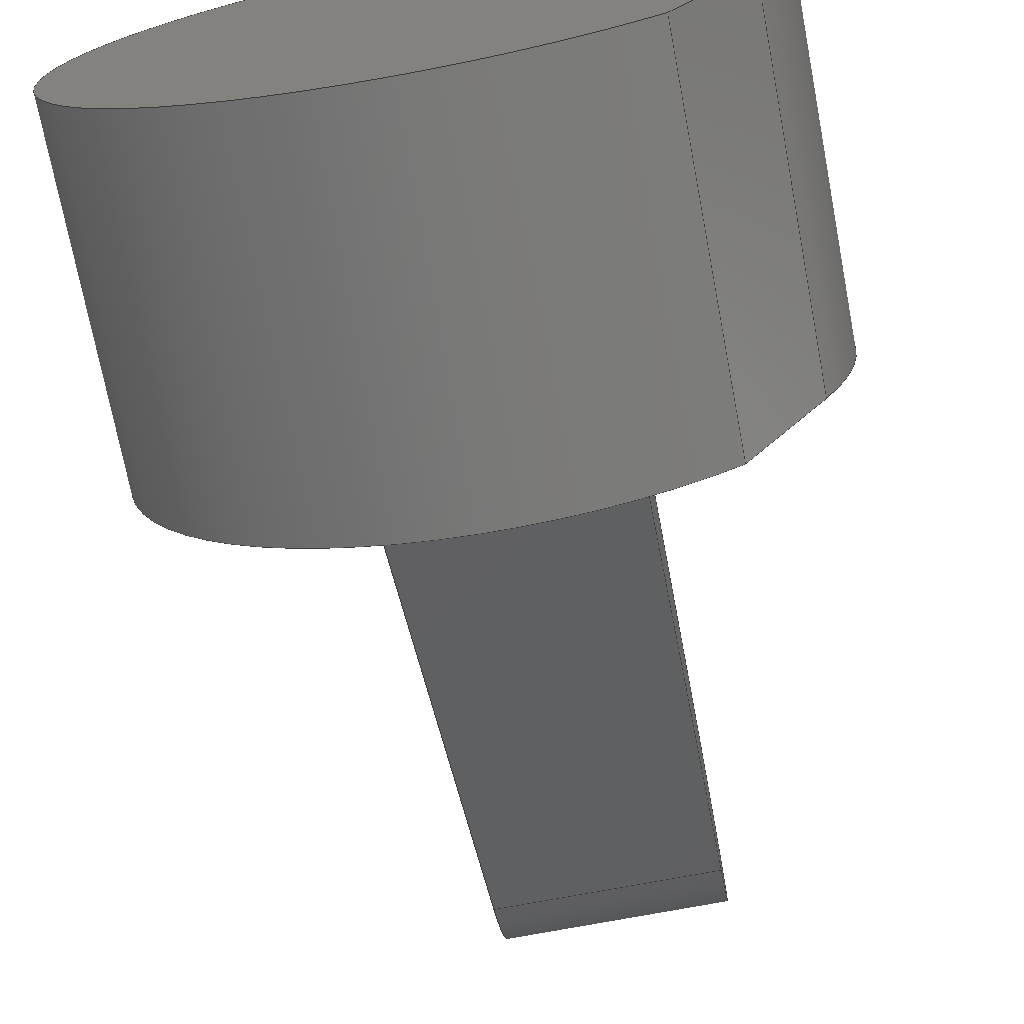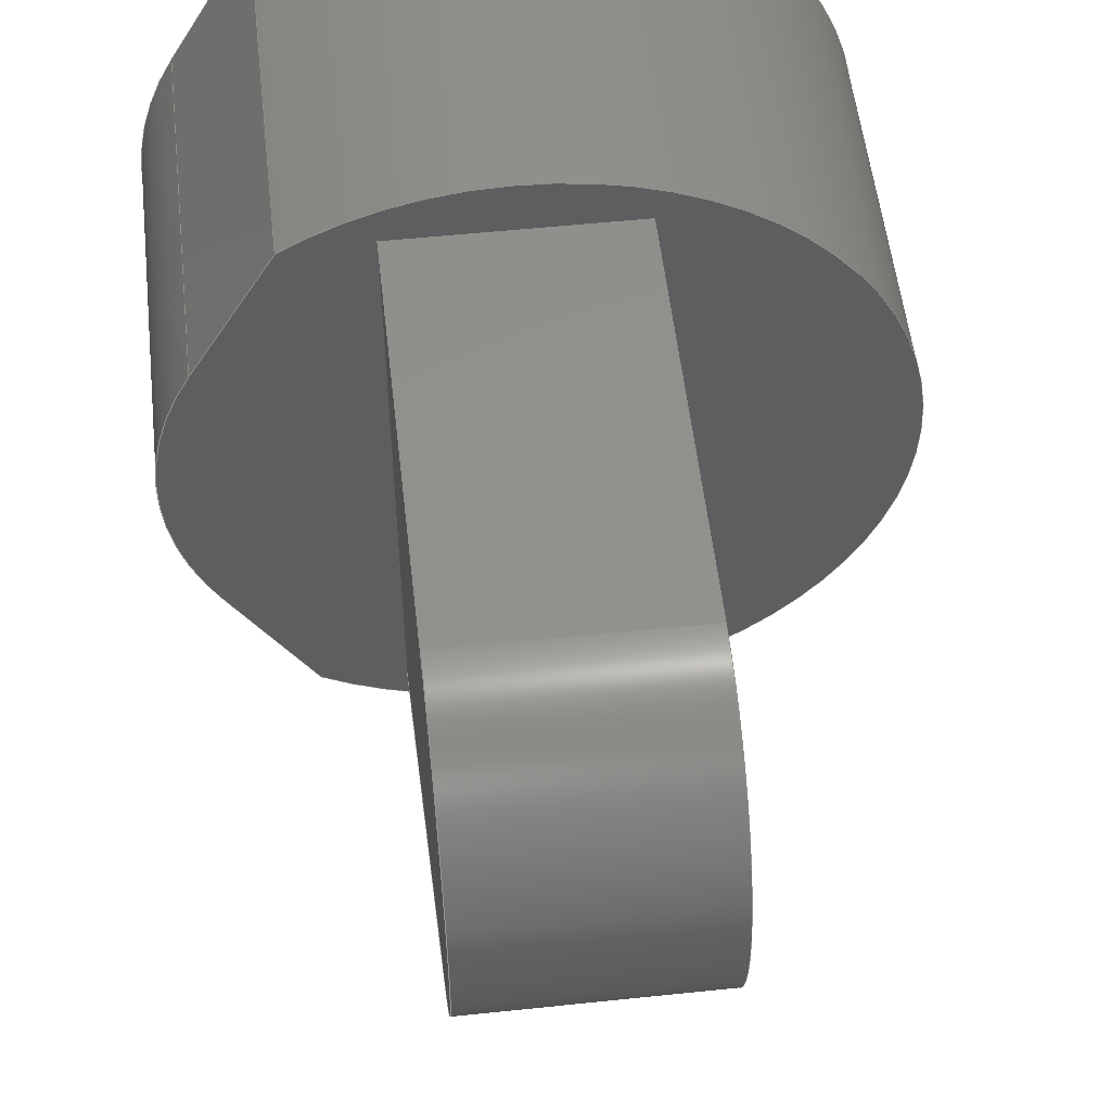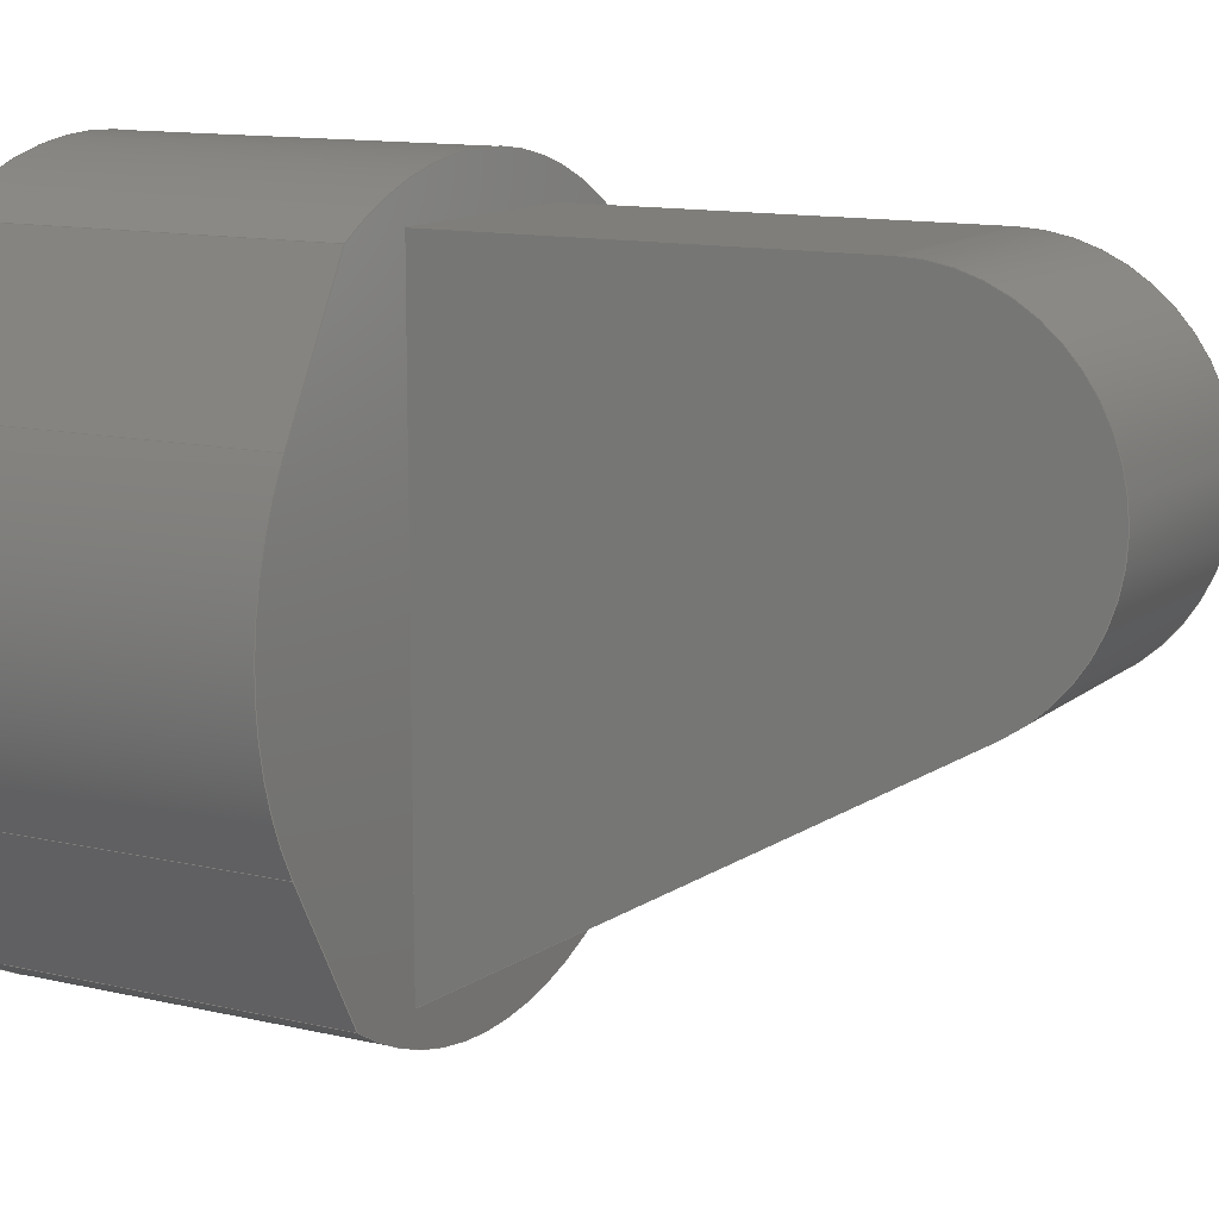
<metadata>
{"format":"step","ext":"step","renderer":"f3d","projection":"perspective","resolution":1024,"background":"white","views":[{"elev":-71.9,"azim":-169.2,"up":"+Z"},{"elev":53.8,"azim":-6.4,"up":"+Z"},{"elev":12.2,"azim":-60.9,"up":"+Z"}]}
</metadata>
<code>
ISO-10303-21;
DATA;
#1=MECHANICAL_DESIGN_GEOMETRIC_PRESENTATION_REPRESENTATION('',(#4),#328);
#2=SHAPE_REPRESENTATION_RELATIONSHIP('SRR','None',#335,#3);
#3=ADVANCED_BREP_SHAPE_REPRESENTATION('',(#5),#327);
#4=STYLED_ITEM('',(#344),#5);
#5=MANIFOLD_SOLID_BREP('Solid1',#182);
#6=FACE_BOUND('',#33,.T.);
#7=CIRCLE('',#205,40);
#8=CIRCLE('',#206,40);
#9=CIRCLE('',#208,45);
#10=CIRCLE('',#209,45);
#11=CIRCLE('',#215,22.5);
#12=CIRCLE('',#216,22.5);
#13=CYLINDRICAL_SURFACE('',#204,40);
#14=CYLINDRICAL_SURFACE('',#207,45);
#15=CYLINDRICAL_SURFACE('',#214,22.5);
#16=FACE_OUTER_BOUND('',#27,.T.);
#17=FACE_OUTER_BOUND('',#28,.T.);
#18=FACE_OUTER_BOUND('',#29,.T.);
#19=FACE_OUTER_BOUND('',#30,.T.);
#20=FACE_OUTER_BOUND('',#31,.T.);
#21=FACE_OUTER_BOUND('',#32,.T.);
#22=FACE_OUTER_BOUND('',#34,.T.);
#23=FACE_OUTER_BOUND('',#35,.T.);
#24=FACE_OUTER_BOUND('',#36,.T.);
#25=FACE_OUTER_BOUND('',#37,.T.);
#26=FACE_OUTER_BOUND('',#38,.T.);
#27=EDGE_LOOP('',(#115,#116,#117,#118));
#28=EDGE_LOOP('',(#119,#120,#121,#122));
#29=EDGE_LOOP('',(#123,#124,#125,#126));
#30=EDGE_LOOP('',(#127,#128,#129,#130));
#31=EDGE_LOOP('',(#131,#132,#133,#134));
#32=EDGE_LOOP('',(#135,#136,#137,#138));
#33=EDGE_LOOP('',(#139,#140,#141,#142));
#34=EDGE_LOOP('',(#143,#144,#145,#146));
#35=EDGE_LOOP('',(#147,#148,#149,#150));
#36=EDGE_LOOP('',(#151,#152,#153,#154));
#37=EDGE_LOOP('',(#155,#156,#157,#158));
#38=EDGE_LOOP('',(#159,#160,#161,#162));
#39=LINE('',#277,#57);
#40=LINE('',#279,#58);
#41=LINE('',#281,#59);
#42=LINE('',#282,#60);
#43=LINE('',#286,#61);
#44=LINE('',#288,#62);
#45=LINE('',#290,#63);
#46=LINE('',#291,#64);
#47=LINE('',#302,#65);
#48=LINE('',#304,#66);
#49=LINE('',#306,#67);
#50=LINE('',#307,#68);
#51=LINE('',#310,#69);
#52=LINE('',#312,#70);
#53=LINE('',#313,#71);
#54=LINE('',#316,#72);
#55=LINE('',#318,#73);
#56=LINE('',#319,#74);
#57=VECTOR('',#223,10);
#58=VECTOR('',#224,10);
#59=VECTOR('',#225,10);
#60=VECTOR('',#226,10);
#61=VECTOR('',#229,10);
#62=VECTOR('',#230,10);
#63=VECTOR('',#231,10);
#64=VECTOR('',#232,10);
#65=VECTOR('',#249,10);
#66=VECTOR('',#250,10);
#67=VECTOR('',#251,10);
#68=VECTOR('',#252,10);
#69=VECTOR('',#255,10);
#70=VECTOR('',#256,10);
#71=VECTOR('',#257,10);
#72=VECTOR('',#260,10);
#73=VECTOR('',#261,10);
#74=VECTOR('',#262,10);
#75=VERTEX_POINT('',#275);
#76=VERTEX_POINT('',#276);
#77=VERTEX_POINT('',#278);
#78=VERTEX_POINT('',#280);
#79=VERTEX_POINT('',#284);
#80=VERTEX_POINT('',#285);
#81=VERTEX_POINT('',#287);
#82=VERTEX_POINT('',#289);
#83=VERTEX_POINT('',#300);
#84=VERTEX_POINT('',#301);
#85=VERTEX_POINT('',#303);
#86=VERTEX_POINT('',#305);
#87=VERTEX_POINT('',#309);
#88=VERTEX_POINT('',#311);
#89=VERTEX_POINT('',#315);
#90=VERTEX_POINT('',#317);
#91=EDGE_CURVE('',#75,#76,#39,.T.);
#92=EDGE_CURVE('',#76,#77,#40,.T.);
#93=EDGE_CURVE('',#77,#78,#41,.T.);
#94=EDGE_CURVE('',#78,#75,#42,.T.);
#95=EDGE_CURVE('',#79,#80,#43,.T.);
#96=EDGE_CURVE('',#81,#80,#44,.T.);
#97=EDGE_CURVE('',#81,#82,#45,.T.);
#98=EDGE_CURVE('',#82,#79,#46,.T.);
#99=EDGE_CURVE('',#80,#75,#7,.T.);
#100=EDGE_CURVE('',#78,#81,#8,.T.);
#101=EDGE_CURVE('',#79,#76,#9,.T.);
#102=EDGE_CURVE('',#82,#77,#10,.T.);
#103=EDGE_CURVE('',#83,#84,#47,.T.);
#104=EDGE_CURVE('',#84,#85,#48,.T.);
#105=EDGE_CURVE('',#86,#85,#49,.T.);
#106=EDGE_CURVE('',#83,#86,#50,.T.);
#107=EDGE_CURVE('',#86,#87,#51,.T.);
#108=EDGE_CURVE('',#85,#88,#52,.T.);
#109=EDGE_CURVE('',#87,#88,#53,.T.);
#110=EDGE_CURVE('',#89,#83,#54,.T.);
#111=EDGE_CURVE('',#89,#90,#55,.T.);
#112=EDGE_CURVE('',#90,#84,#56,.T.);
#113=EDGE_CURVE('',#87,#89,#11,.T.);
#114=EDGE_CURVE('',#88,#90,#12,.T.);
#115=ORIENTED_EDGE('',*,*,#91,.T.);
#116=ORIENTED_EDGE('',*,*,#92,.T.);
#117=ORIENTED_EDGE('',*,*,#93,.T.);
#118=ORIENTED_EDGE('',*,*,#94,.T.);
#119=ORIENTED_EDGE('',*,*,#95,.T.);
#120=ORIENTED_EDGE('',*,*,#96,.F.);
#121=ORIENTED_EDGE('',*,*,#97,.T.);
#122=ORIENTED_EDGE('',*,*,#98,.T.);
#123=ORIENTED_EDGE('',*,*,#99,.T.);
#124=ORIENTED_EDGE('',*,*,#94,.F.);
#125=ORIENTED_EDGE('',*,*,#100,.T.);
#126=ORIENTED_EDGE('',*,*,#96,.T.);
#127=ORIENTED_EDGE('',*,*,#92,.F.);
#128=ORIENTED_EDGE('',*,*,#101,.F.);
#129=ORIENTED_EDGE('',*,*,#98,.F.);
#130=ORIENTED_EDGE('',*,*,#102,.T.);
#131=ORIENTED_EDGE('',*,*,#93,.F.);
#132=ORIENTED_EDGE('',*,*,#102,.F.);
#133=ORIENTED_EDGE('',*,*,#97,.F.);
#134=ORIENTED_EDGE('',*,*,#100,.F.);
#135=ORIENTED_EDGE('',*,*,#91,.F.);
#136=ORIENTED_EDGE('',*,*,#99,.F.);
#137=ORIENTED_EDGE('',*,*,#95,.F.);
#138=ORIENTED_EDGE('',*,*,#101,.T.);
#139=ORIENTED_EDGE('',*,*,#103,.T.);
#140=ORIENTED_EDGE('',*,*,#104,.T.);
#141=ORIENTED_EDGE('',*,*,#105,.F.);
#142=ORIENTED_EDGE('',*,*,#106,.F.);
#143=ORIENTED_EDGE('',*,*,#107,.F.);
#144=ORIENTED_EDGE('',*,*,#105,.T.);
#145=ORIENTED_EDGE('',*,*,#108,.T.);
#146=ORIENTED_EDGE('',*,*,#109,.F.);
#147=ORIENTED_EDGE('',*,*,#110,.F.);
#148=ORIENTED_EDGE('',*,*,#111,.T.);
#149=ORIENTED_EDGE('',*,*,#112,.T.);
#150=ORIENTED_EDGE('',*,*,#103,.F.);
#151=ORIENTED_EDGE('',*,*,#113,.F.);
#152=ORIENTED_EDGE('',*,*,#109,.T.);
#153=ORIENTED_EDGE('',*,*,#114,.T.);
#154=ORIENTED_EDGE('',*,*,#111,.F.);
#155=ORIENTED_EDGE('',*,*,#114,.F.);
#156=ORIENTED_EDGE('',*,*,#108,.F.);
#157=ORIENTED_EDGE('',*,*,#104,.F.);
#158=ORIENTED_EDGE('',*,*,#112,.F.);
#159=ORIENTED_EDGE('',*,*,#113,.T.);
#160=ORIENTED_EDGE('',*,*,#110,.T.);
#161=ORIENTED_EDGE('',*,*,#106,.T.);
#162=ORIENTED_EDGE('',*,*,#107,.T.);
#163=PLANE('',#202);
#164=PLANE('',#203);
#165=PLANE('',#210);
#166=PLANE('',#211);
#167=PLANE('',#212);
#168=PLANE('',#213);
#169=PLANE('',#217);
#170=PLANE('',#218);
#171=ADVANCED_FACE('',(#16),#163,.T.);
#172=ADVANCED_FACE('',(#17),#164,.T.);
#173=ADVANCED_FACE('',(#18),#13,.T.);
#174=ADVANCED_FACE('',(#19),#14,.T.);
#175=ADVANCED_FACE('',(#20),#165,.F.);
#176=ADVANCED_FACE('',(#21,#6),#166,.T.);
#177=ADVANCED_FACE('',(#22),#167,.F.);
#178=ADVANCED_FACE('',(#23),#168,.F.);
#179=ADVANCED_FACE('',(#24),#15,.T.);
#180=ADVANCED_FACE('',(#25),#169,.F.);
#181=ADVANCED_FACE('',(#26),#170,.T.);
#182=CLOSED_SHELL('',(#171,#172,#173,#174,#175,#176,#177,#178,#179,#180,
#181));
#183=DERIVED_UNIT_ELEMENT(#185,1);
#184=DERIVED_UNIT_ELEMENT(#330,3);
#185=(
MASS_UNIT()
NAMED_UNIT(*)
SI_UNIT($,.GRAM.)
);
#186=DERIVED_UNIT((#183,#184));
#187=MEASURE_REPRESENTATION_ITEM('density measure',
POSITIVE_RATIO_MEASURE(1),#186);
#188=PROPERTY_DEFINITION_REPRESENTATION(#193,#190);
#189=PROPERTY_DEFINITION_REPRESENTATION(#194,#191);
#190=REPRESENTATION('material name',(#192),#327);
#191=REPRESENTATION('density',(#187),#327);
#192=DESCRIPTIVE_REPRESENTATION_ITEM('Generic','Generic');
#193=PROPERTY_DEFINITION('material property','material name',#337);
#194=PROPERTY_DEFINITION('material property','density of part',#337);
#195=DATE_TIME_ROLE('creation_date');
#196=APPLIED_DATE_AND_TIME_ASSIGNMENT(#197,#195,(#337));
#197=DATE_AND_TIME(#198,#199);
#198=CALENDAR_DATE(2021,29,1);
#199=LOCAL_TIME(4,17,15,#200);
#200=COORDINATED_UNIVERSAL_TIME_OFFSET(0,0,.BEHIND.);
#201=AXIS2_PLACEMENT_3D('placement',#273,#219,#220);
#202=AXIS2_PLACEMENT_3D('',#274,#221,#222);
#203=AXIS2_PLACEMENT_3D('',#283,#227,#228);
#204=AXIS2_PLACEMENT_3D('',#292,#233,#234);
#205=AXIS2_PLACEMENT_3D('',#293,#235,#236);
#206=AXIS2_PLACEMENT_3D('',#294,#237,#238);
#207=AXIS2_PLACEMENT_3D('',#295,#239,#240);
#208=AXIS2_PLACEMENT_3D('',#296,#241,#242);
#209=AXIS2_PLACEMENT_3D('',#297,#243,#244);
#210=AXIS2_PLACEMENT_3D('',#298,#245,#246);
#211=AXIS2_PLACEMENT_3D('',#299,#247,#248);
#212=AXIS2_PLACEMENT_3D('',#308,#253,#254);
#213=AXIS2_PLACEMENT_3D('',#314,#258,#259);
#214=AXIS2_PLACEMENT_3D('',#320,#263,#264);
#215=AXIS2_PLACEMENT_3D('',#321,#265,#266);
#216=AXIS2_PLACEMENT_3D('',#322,#267,#268);
#217=AXIS2_PLACEMENT_3D('',#323,#269,#270);
#218=AXIS2_PLACEMENT_3D('',#324,#271,#272);
#219=DIRECTION('axis',(0,0,1));
#220=DIRECTION('refdir',(1,0,0));
#221=DIRECTION('center_axis',(-0.866,1.734e-16,0.5));
#222=DIRECTION('ref_axis',(-0.5,-2.997e-16,-0.866));
#223=DIRECTION('',(0.5,2.997e-16,0.866));
#224=DIRECTION('',(0,1,-3.307e-16));
#225=DIRECTION('',(-0.5,-2.997e-16,-0.866));
#226=DIRECTION('',(0,-1,3.468e-16));
#227=DIRECTION('center_axis',(-0.866,-1.734e-16,
-0.5));
#228=DIRECTION('ref_axis',(0.5,-2.997e-16,-0.866));
#229=DIRECTION('',(-0.5,2.997e-16,0.866));
#230=DIRECTION('',(0,-1,3.468e-16));
#231=DIRECTION('',(0.5,-2.997e-16,-0.866));
#232=DIRECTION('',(0,-1,3.307e-16));
#233=DIRECTION('center_axis',(0,1,-3.468e-16));
#234=DIRECTION('ref_axis',(-1,0,0));
#235=DIRECTION('center_axis',(0,1,-3.46e-16));
#236=DIRECTION('ref_axis',(-1,0,0));
#237=DIRECTION('center_axis',(0,-1,3.46e-16));
#238=DIRECTION('ref_axis',(-1,0,0));
#239=DIRECTION('center_axis',(0,-1,3.307e-16));
#240=DIRECTION('ref_axis',(1,0,0));
#241=DIRECTION('center_axis',(0,-1,3.46e-16));
#242=DIRECTION('ref_axis',(1,0,0));
#243=DIRECTION('center_axis',(0,-1,3.46e-16));
#244=DIRECTION('ref_axis',(1,0,0));
#245=DIRECTION('center_axis',(0,-1,3.46e-16));
#246=DIRECTION('ref_axis',(0,-3.46e-16,-1));
#247=DIRECTION('center_axis',(0,-1,3.46e-16));
#248=DIRECTION('ref_axis',(0,-3.46e-16,-1));
#249=DIRECTION('',(1,0,0));
#250=DIRECTION('',(0,-3.46e-16,-1));
#251=DIRECTION('',(1,0,0));
#252=DIRECTION('',(0,-3.46e-16,-1));
#253=DIRECTION('center_axis',(0,0.4963,0.8682));
#254=DIRECTION('ref_axis',(0,-0.8682,0.4963));
#255=DIRECTION('',(0,-0.8682,0.4963));
#256=DIRECTION('',(0,-0.8682,0.4963));
#257=DIRECTION('',(1,0,0));
#258=DIRECTION('center_axis',(0,-8.882e-17,-1));
#259=DIRECTION('ref_axis',(0,1,-8.882e-17));
#260=DIRECTION('',(0,1,-8.882e-17));
#261=DIRECTION('',(1,0,0));
#262=DIRECTION('',(0,1,-8.882e-17));
#263=DIRECTION('center_axis',(-1,0,0));
#264=DIRECTION('ref_axis',(0,-1,0));
#265=DIRECTION('center_axis',(-1,0,0));
#266=DIRECTION('ref_axis',(0,-1,0));
#267=DIRECTION('center_axis',(-1,0,0));
#268=DIRECTION('ref_axis',(0,-1,0));
#269=DIRECTION('center_axis',(-1,0,0));
#270=DIRECTION('ref_axis',(0,0,-1));
#271=DIRECTION('center_axis',(-1,0,0));
#272=DIRECTION('ref_axis',(0,0,-1));
#273=CARTESIAN_POINT('',(0,0,0));
#274=CARTESIAN_POINT('Origin',(-10.33,97,21.85));
#275=CARTESIAN_POINT('',(-20.64,50,4));
#276=CARTESIAN_POINT('',(-10.33,50,21.85));
#277=CARTESIAN_POINT('',(-15.49,50,12.93));
#278=CARTESIAN_POINT('',(-10.33,97,21.85));
#279=CARTESIAN_POINT('',(-10.33,50,21.85));
#280=CARTESIAN_POINT('',(-20.64,97,4));
#281=CARTESIAN_POINT('',(-15.49,97,12.93));
#282=CARTESIAN_POINT('',(-20.64,97,4));
#283=CARTESIAN_POINT('Origin',(-20.64,97,-36));
#284=CARTESIAN_POINT('',(-10.33,50,-53.85));
#285=CARTESIAN_POINT('',(-20.64,50,-36));
#286=CARTESIAN_POINT('',(-20.64,50,-36));
#287=CARTESIAN_POINT('',(-20.64,97,-36));
#288=CARTESIAN_POINT('',(-20.64,97,-36));
#289=CARTESIAN_POINT('',(-10.33,97,-53.85));
#290=CARTESIAN_POINT('',(-20.64,97,-36));
#291=CARTESIAN_POINT('',(-10.33,50,-53.85));
#292=CARTESIAN_POINT('Origin',(14,97,-16));
#293=CARTESIAN_POINT('Origin',(14,50,-16));
#294=CARTESIAN_POINT('Origin',(14,97,-16));
#295=CARTESIAN_POINT('Origin',(14,50,-16));
#296=CARTESIAN_POINT('Origin',(14,50,-16));
#297=CARTESIAN_POINT('Origin',(14,97,-16));
#298=CARTESIAN_POINT('Origin',(14,97,-16));
#299=CARTESIAN_POINT('Origin',(14,50,-16));
#300=CARTESIAN_POINT('',(0,50,22.5));
#301=CARTESIAN_POINT('',(28,50,22.5));
#302=CARTESIAN_POINT('',(0,50,22.5));
#303=CARTESIAN_POINT('',(28,50,-54.5));
#304=CARTESIAN_POINT('',(28,50,22.5));
#305=CARTESIAN_POINT('',(0,50,-54.5));
#306=CARTESIAN_POINT('',(0,50,-54.5));
#307=CARTESIAN_POINT('',(0,50,22.5));
#308=CARTESIAN_POINT('Origin',(0,50,-54.5));
#309=CARTESIAN_POINT('',(0,-11.17,-19.53));
#310=CARTESIAN_POINT('',(0,50,-54.5));
#311=CARTESIAN_POINT('',(28,-11.17,-19.53));
#312=CARTESIAN_POINT('',(28,50,-54.5));
#313=CARTESIAN_POINT('',(0,-11.17,-19.53));
#314=CARTESIAN_POINT('Origin',(0,0,22.5));
#315=CARTESIAN_POINT('',(0,0,22.5));
#316=CARTESIAN_POINT('',(0,0,22.5));
#317=CARTESIAN_POINT('',(28,0,22.5));
#318=CARTESIAN_POINT('',(0,0,22.5));
#319=CARTESIAN_POINT('',(28,0,22.5));
#320=CARTESIAN_POINT('Origin',(0,0,0));
#321=CARTESIAN_POINT('Origin',(0,0,0));
#322=CARTESIAN_POINT('Origin',(28,0,0));
#323=CARTESIAN_POINT('Origin',(28,13.75,-16));
#324=CARTESIAN_POINT('Origin',(0,13.75,-16));
#325=UNCERTAINTY_MEASURE_WITH_UNIT(LENGTH_MEASURE(0.01),#329,
'DISTANCE_ACCURACY_VALUE',
'Maximum model space distance between geometric entities at asserted c
onnectivities');
#326=UNCERTAINTY_MEASURE_WITH_UNIT(LENGTH_MEASURE(0.01),#329,
'DISTANCE_ACCURACY_VALUE',
'Maximum model space distance between geometric entities at asserted c
onnectivities');
#327=(
GEOMETRIC_REPRESENTATION_CONTEXT(3)
GLOBAL_UNCERTAINTY_ASSIGNED_CONTEXT((#325))
GLOBAL_UNIT_ASSIGNED_CONTEXT((#329,#331,#332))
REPRESENTATION_CONTEXT('','3D')
);
#328=(
GEOMETRIC_REPRESENTATION_CONTEXT(3)
GLOBAL_UNCERTAINTY_ASSIGNED_CONTEXT((#326))
GLOBAL_UNIT_ASSIGNED_CONTEXT((#329,#331,#332))
REPRESENTATION_CONTEXT('','3D')
);
#329=(
LENGTH_UNIT()
NAMED_UNIT(*)
SI_UNIT(.MILLI.,.METRE.)
);
#330=(
LENGTH_UNIT()
NAMED_UNIT(*)
SI_UNIT(.CENTI.,.METRE.)
);
#331=(
NAMED_UNIT(*)
PLANE_ANGLE_UNIT()
SI_UNIT($,.RADIAN.)
);
#332=(
NAMED_UNIT(*)
SI_UNIT($,.STERADIAN.)
SOLID_ANGLE_UNIT()
);
#333=SHAPE_DEFINITION_REPRESENTATION(#334,#335);
#334=PRODUCT_DEFINITION_SHAPE('',$,#337);
#335=SHAPE_REPRESENTATION('',(#201),#327);
#336=PRODUCT_DEFINITION_CONTEXT('part definition',#341,'design');
#337=PRODUCT_DEFINITION('hip_back_mirror','hip_back_mirror',#338,#336);
#338=PRODUCT_DEFINITION_FORMATION('',$,#343);
#339=PRODUCT_RELATED_PRODUCT_CATEGORY('hip_back_mirror',
'hip_back_mirror',(#343));
#340=APPLICATION_PROTOCOL_DEFINITION('international standard',
'automotive_design',2009,#341);
#341=APPLICATION_CONTEXT(
'Core Data for Automotive Mechanical Design Process');
#342=PRODUCT_CONTEXT('part definition',#341,'mechanical');
#343=PRODUCT('hip_back_mirror','hip_back_mirror',$,(#342));
#344=PRESENTATION_STYLE_ASSIGNMENT((#345));
#345=SURFACE_STYLE_USAGE(.BOTH.,#348);
#346=SURFACE_STYLE_RENDERING_WITH_PROPERTIES($,#352,(#347));
#347=SURFACE_STYLE_TRANSPARENT(0);
#348=SURFACE_SIDE_STYLE('',(#349,#346));
#349=SURFACE_STYLE_FILL_AREA(#350);
#350=FILL_AREA_STYLE('',(#351));
#351=FILL_AREA_STYLE_COLOUR('',#352);
#352=COLOUR_RGB('',0.749,0.749,0.749);
ENDSEC;
END-ISO-10303-21;

</code>
